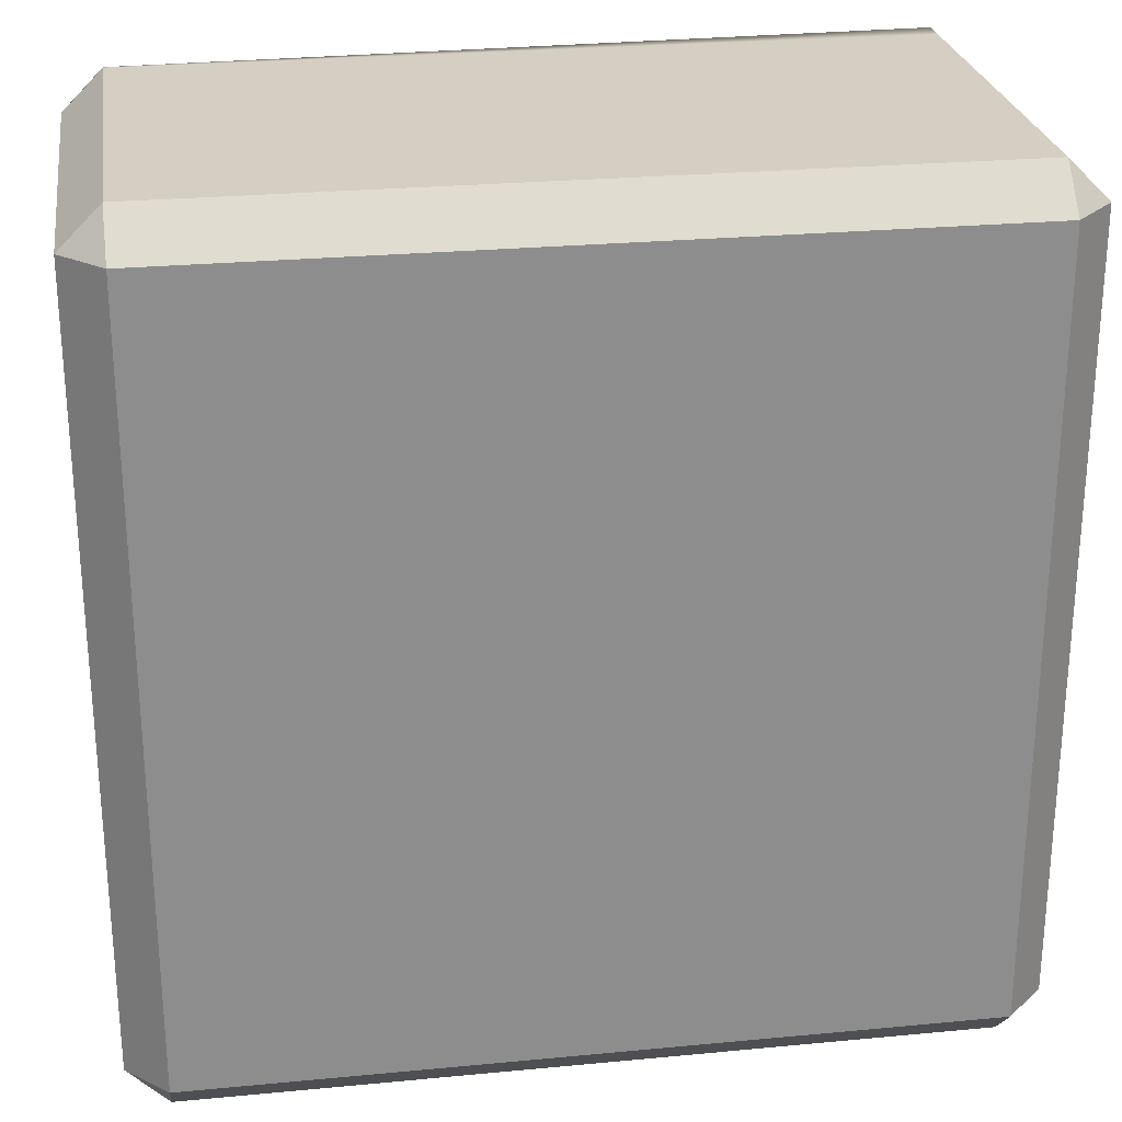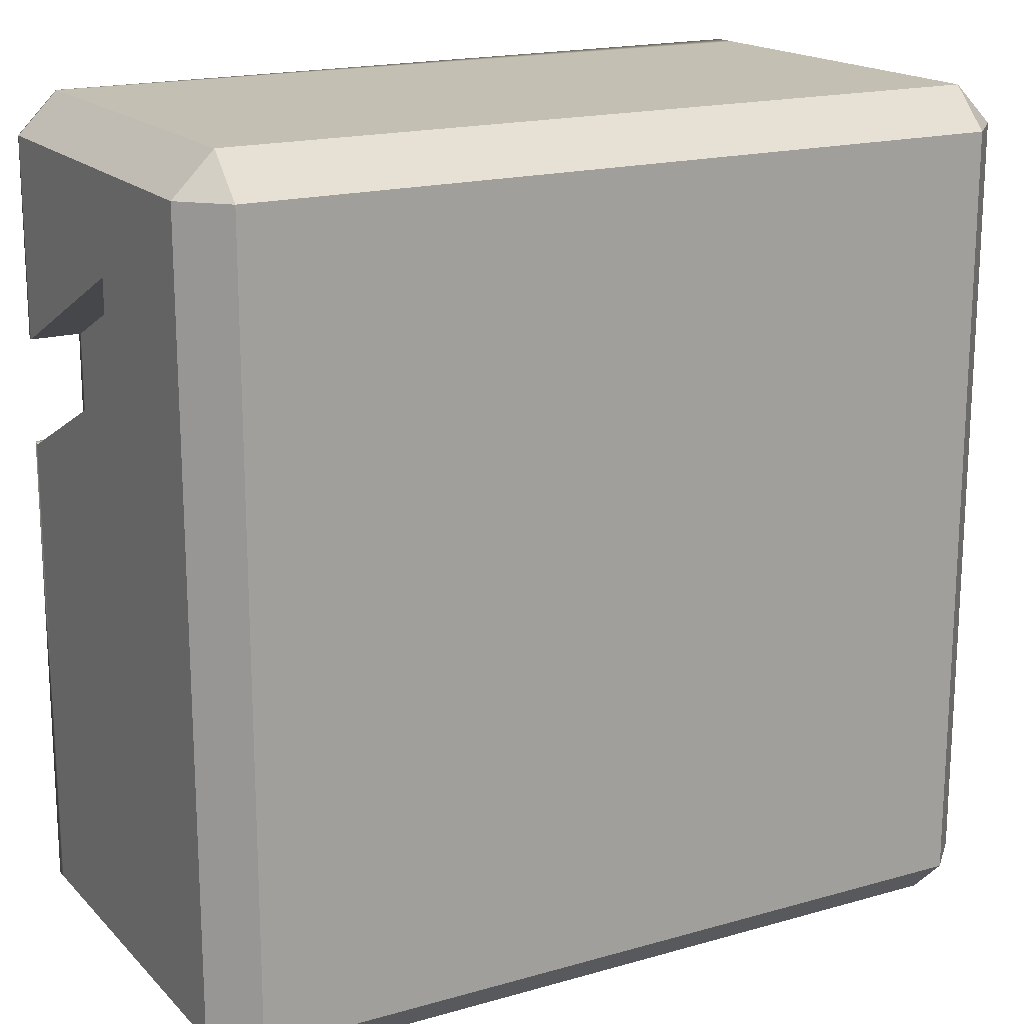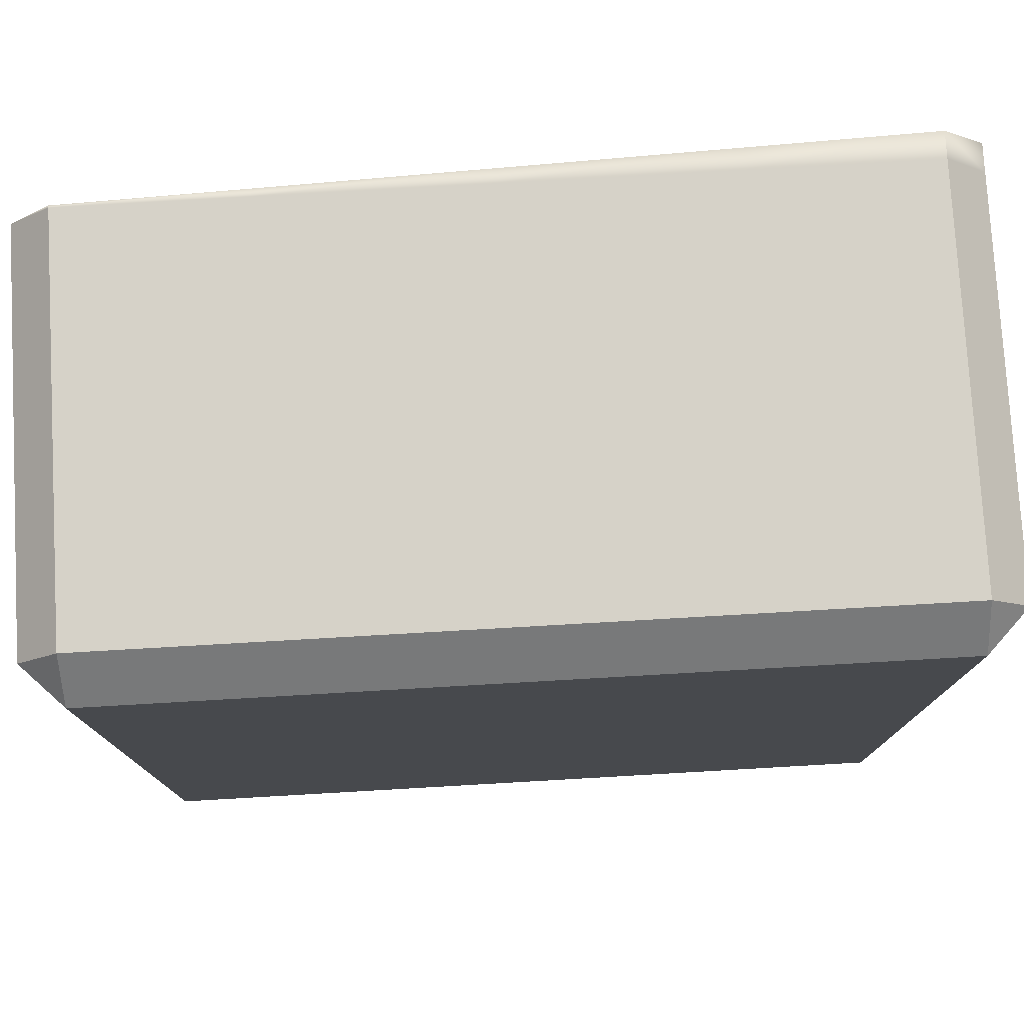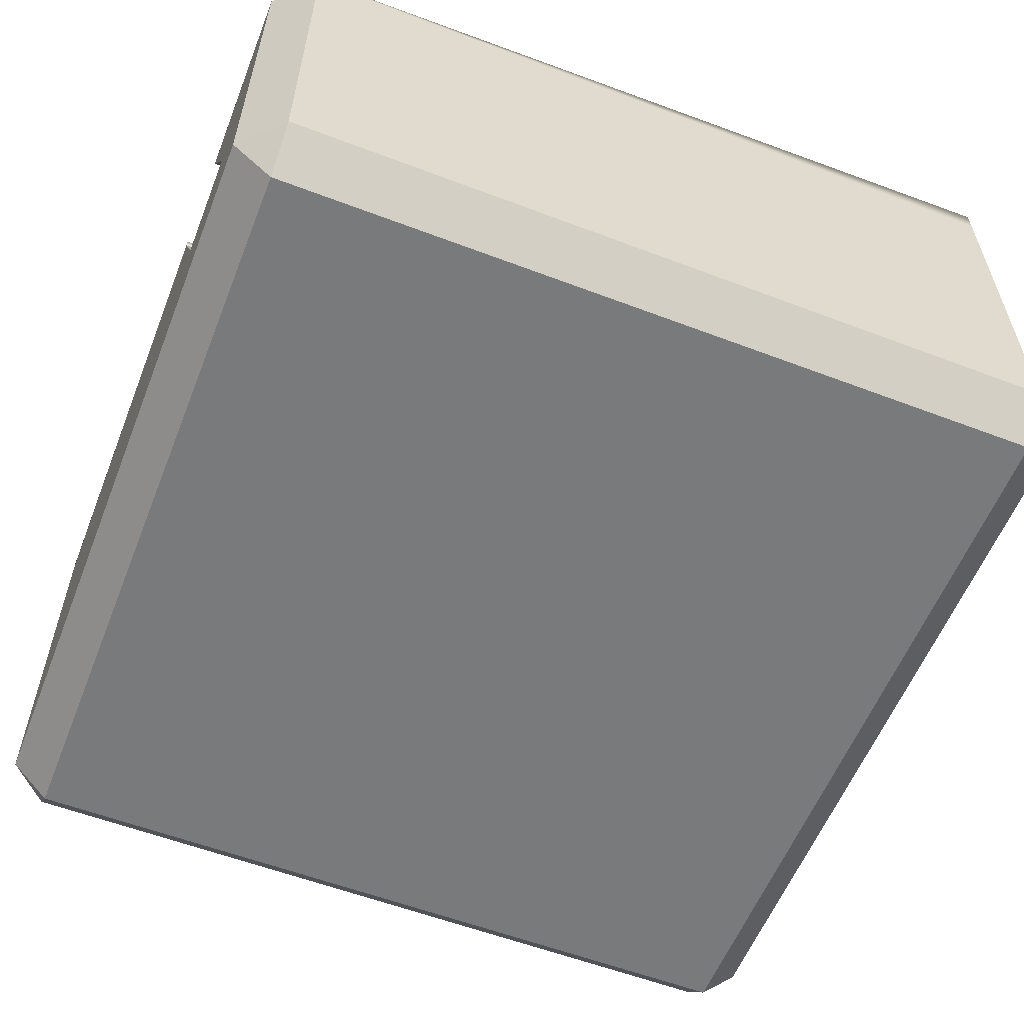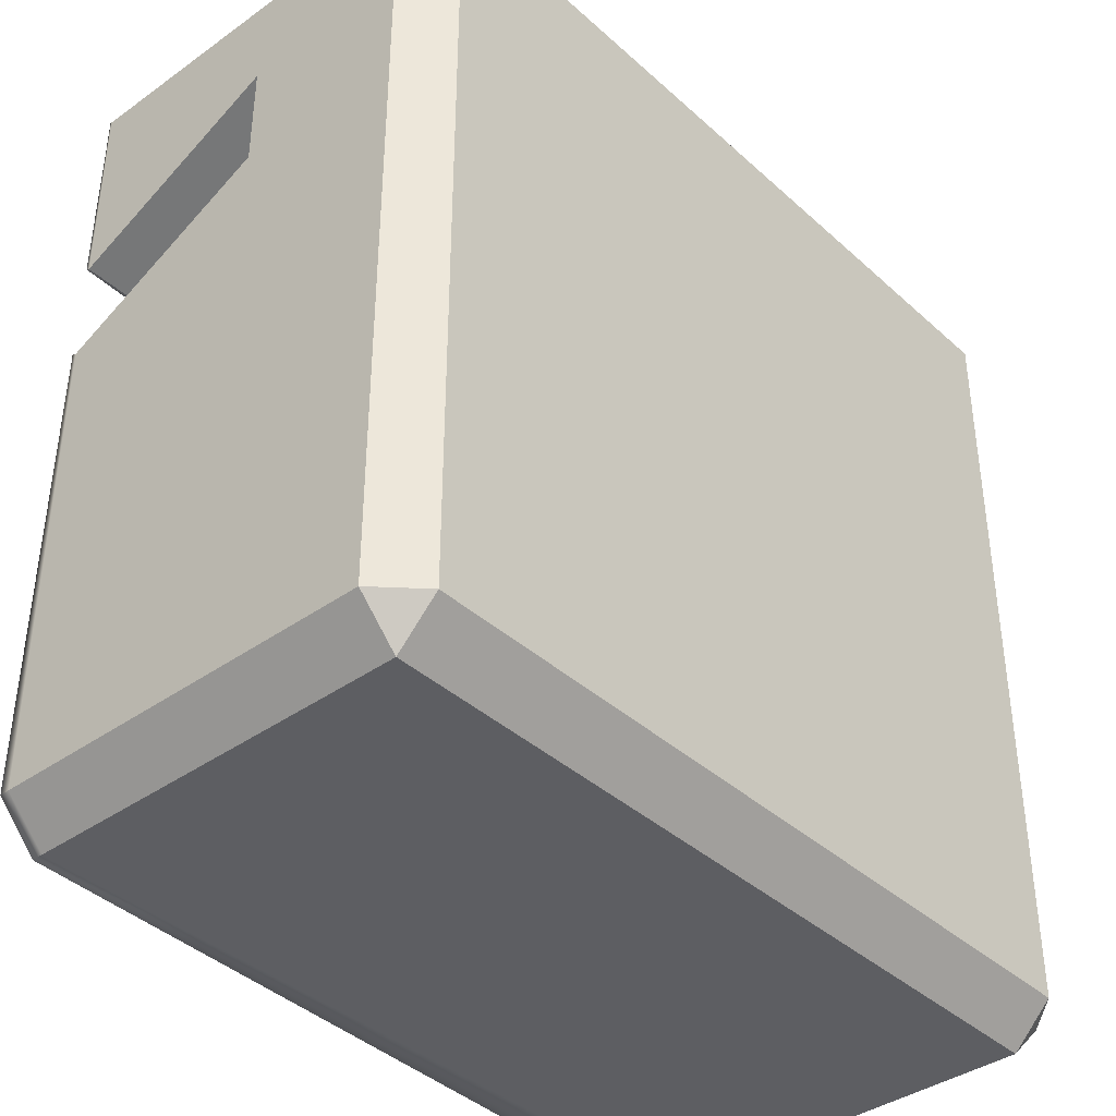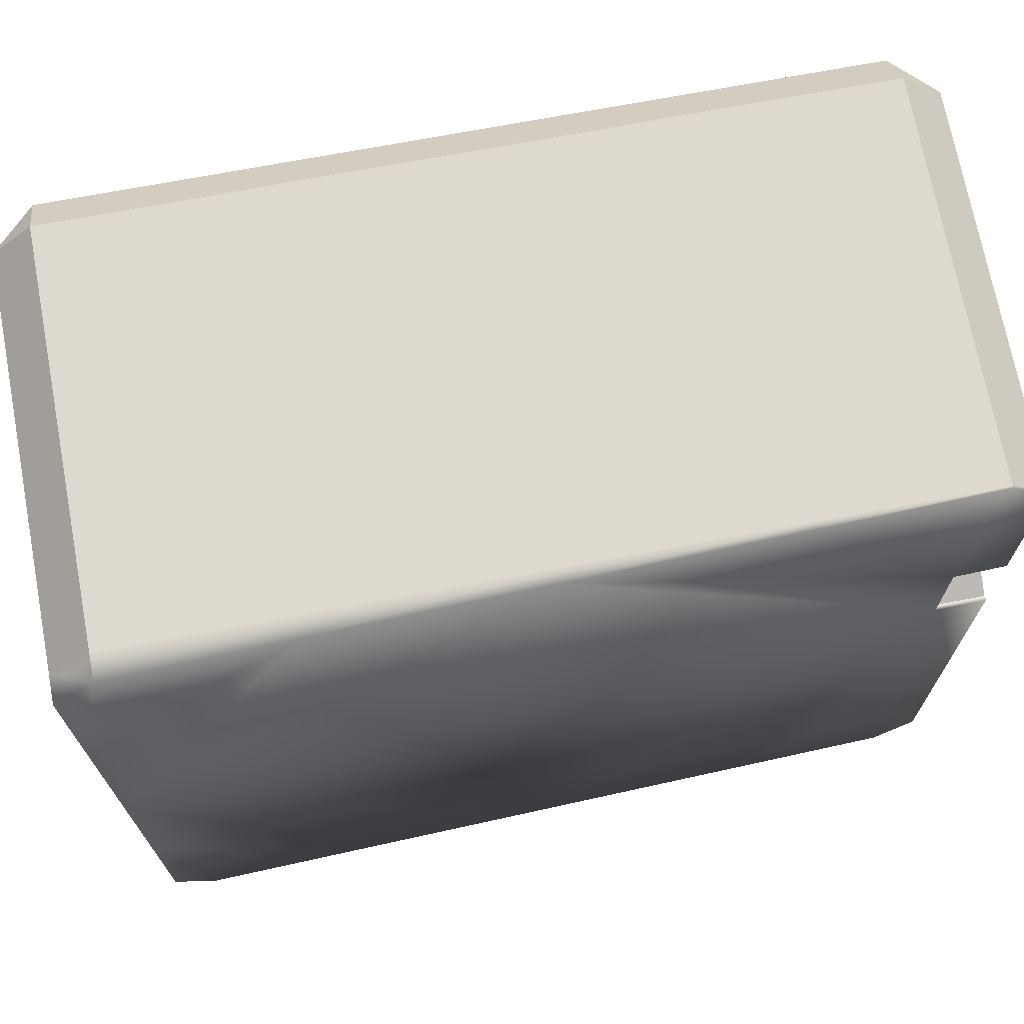
<metadata>
{"format":"obj","ext":"obj","renderer":"f3d","projection":"perspective","resolution":1024,"background":"white","views":[{"elev":25.8,"azim":171.4,"up":"+Y"},{"elev":17.7,"azim":150.8,"up":"+Y"},{"elev":77.6,"azim":176.7,"up":"+Y"},{"elev":-58.0,"azim":158.5,"up":"+Z"},{"elev":-39.0,"azim":131.7,"up":"+Y"},{"elev":71.4,"azim":-10.7,"up":"+Y"}]}
</metadata>
<code>
o Cube.001
v -0.906 0.5 -1
v -0.906 0.906 -1
v -0.5 0.906 -1
v -0.5 0.5 -1
v -0.5 1 -0.906
v -0.906 1 -0.906
v -0.906 1 -0.5
v -0.5 1 -0.5
v 1 0.5338 -0.906
v 1 0.906 -0.906
v 1 0.906 -0.5
v 1 0.6799 -0.5
v 1 -0.5 -0.906
v 1 0.081 -0.906
v 1 0.4307 -0.5
v 1 -0.5 -0.5
v -0.5 -0.5 -1
v -0.5 0 -1
v 0 0 -1
v 0 -0.5 -1
v 0.5 1 -0.906
v 0 1 -0.906
v 0 1 -0.5
v 0.5 1 -0.5
v 1 0.1915 0
v 1 -0.5 -0
v -0.5 -1 -0.5
v 0 -1 -0.5
v 0 -1 -0
v -0.5 -1 -0
v -0.906 -0.5 -1
v -0.906 0 -1
v -1 0 0
v -1 -0.5 -0
v -0.906 1 0
v -0.5 1 0
v 0.906 1 -0.5
v 0.5 1 0
v 0.906 1 0
v 0 1 0
v 0 0.5 -1
v 0 0.906 -1
v 0.5 0.906 -1
v 0.5 0.5 -1
v -1 0.5 -0.5
v -1 0.906 -0.5
v -1 0.906 -0.906
v -1 0.5 -0.906
v 0.906 0.906 -1
v 0.906 0.5 -1
v 0.5 -1 -0
v 0.906 -1 -0
v 1 0.4407 0
v 1 0.906 0
v -1 0 -0.5
v -1 0 -0.906
v -0.906 -1 -0.5
v -0.906 -1 -0
v -1 0.5 0
v 0 -0.906 -1
v 0.5 -0.5 -1
v 0.5 -0.906 -1
v -0.906 -1 -0.906
v -0.5 -1 -0.906
v -1 -0.906 -0
v -1 -0.5 -0.5
v 0.5 -1 -0.5
v 0.5 0 -1
v 0.906 0 -1
v 0 -1 -0.906
v 0.5 -1 -0.906
v -1 -0.906 -0.5
v 0.906 -0.5 -1
v 0.906 -0.906 -1
v 0.906 -1 -0.5
v 0.906 -1 -0.906
v 1 -0.906 -0.5
v 1 -0.906 -0
v -0.906 -0.906 -1
v -0.5 -0.906 -1
v -1 -0.5 -0.906
v -1 -0.906 -0.906
v 1 -0.906 -0.906
v 0.8807 0.4407 0
v -1 0.906 0
v 0.8807 0.4307 -0.5
v 0.8807 0.1915 0
v 0.8807 0.6799 -0.5
v 0.906 1 -0.906
v -1 0.906 0.06358
v -0.5 -1 0.06949
v 0 -1 0.05438
v 0.5 -1 0.03927
v 0.906 -1 0.027
v 1 0.906 0.003143
v -1 -0.906 0.08357
v 1 -0.5 0.01865
v -0.906 -1 0.08176
v 0.8807 0.4463 0.01182
v 1 0.1968 0.01096
v 1 -0.906 0.02312
v -0.5 1 0.04744
v -1 -0 0.07358
v 1 0.4446 0.00823
v 0.906 1 0.004948
v -0.906 1 0.05971
v 0.8807 0.1985 0.01455
v -1 -0.5 0.07909
v 0 1 0.03233
v -1 0.5 0.06806
v 0.5 1 0.01722
f 1 2 3 4
f 5 6 7 8
f 9 10 11 12
f 13 14 15 16
f 17 18 19 20
f 21 22 23 24
f 16 15 25 26
f 27 28 29 30
f 31 32 18 17
f 108 103 33 34
f 8 7 35 36
f 37 24 38 39
f 24 23 40 38
f 22 5 8 23
f 23 8 36 40
f 41 42 43 44
f 45 46 47 48
f 44 43 49 50
f 55 45 48 56
f 57 27 30 58
f 103 110 59 33
f 60 20 61 62
f 63 64 27 57
f 96 108 34 65
f 34 33 55 66
f 28 67 51 29
f 68 44 50 69
f 70 71 67 28
f 65 34 66 72
f 62 61 73 74
f 67 75 52 51
f 71 76 75 67
f 14 9 12 15
f 77 16 26 78
f 18 4 41 19
f 79 31 17 80
f 64 70 28 27
f 72 66 81 82
f 32 1 4 18
f 83 13 16 77
f 80 17 20 60
f 20 19 68 61
f 61 68 69 73
f 19 41 44 68
f 4 3 42 41
f 12 11 54 53
f 66 55 56 81
f 33 59 45 55
f 110 90 85 59
f 59 85 46 45
f 25 15 86 87
f 15 12 88 86
f 12 53 84 88
f 100 25 87 107
f 89 10 49
f 74 83 76
f 6 2 47
f 63 82 79
f 64 63 79 80
f 13 83 74 73
f 31 79 82 81
f 7 6 47 46
f 21 89 49 43
f 75 76 83 77
f 57 58 65 72
f 71 70 60 62
f 9 14 69 50
f 1 32 56 48
f 37 39 54 11
f 106 35 85 90
f 5 22 42 3
f 94 52 78 101
f 70 64 80 60
f 14 13 73 69
f 32 31 81 56
f 35 7 46 85
f 22 21 43 42
f 52 75 77 78
f 63 57 72 82
f 76 71 62 74
f 10 9 50 49
f 2 1 48 47
f 89 37 11 10
f 6 5 3 2
f 89 21 24 37
f 38 40 109 111
f 39 38 111 105
f 36 35 106 102
f 40 36 102 109
f 53 104 99 84
f 26 25 100 97
f 78 26 97 101
f 58 98 96 65
f 53 54 95 104
f 39 105 95 54
f 51 52 94 93
f 29 51 93 92
f 58 30 91 98
f 30 29 92 91
f 86 88 84 87
f 87 84 99 107
f 103 92 107
f 105 111 99
f 109 102 103
f 106 90 110
f 103 108 91
f 106 110 102
f 111 109 99
f 104 95 99
f 99 95 105
f 102 110 103
f 108 96 98
f 98 91 108
f 92 93 107
f 94 101 97
f 97 100 107
f 99 109 107
f 94 97 93
f 107 109 103
f 103 91 92
f 93 97 107

</code>
